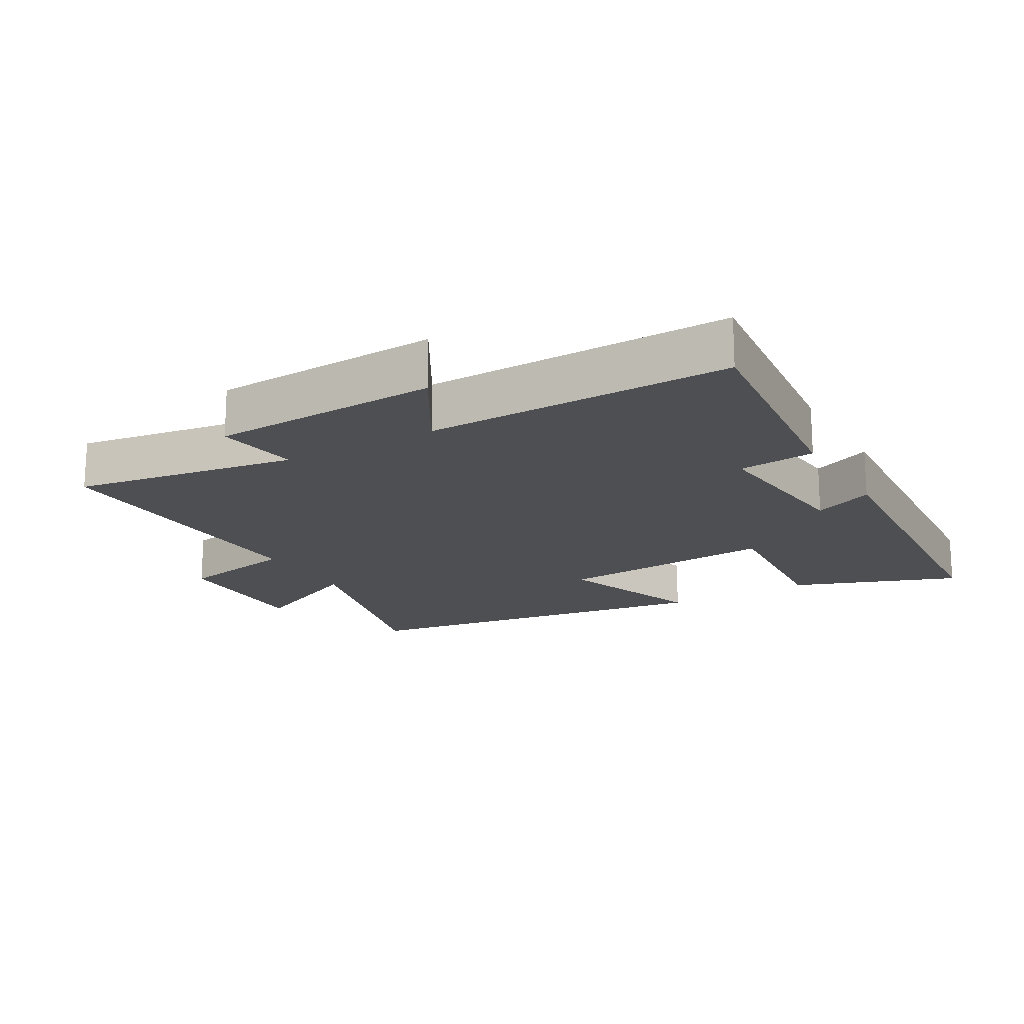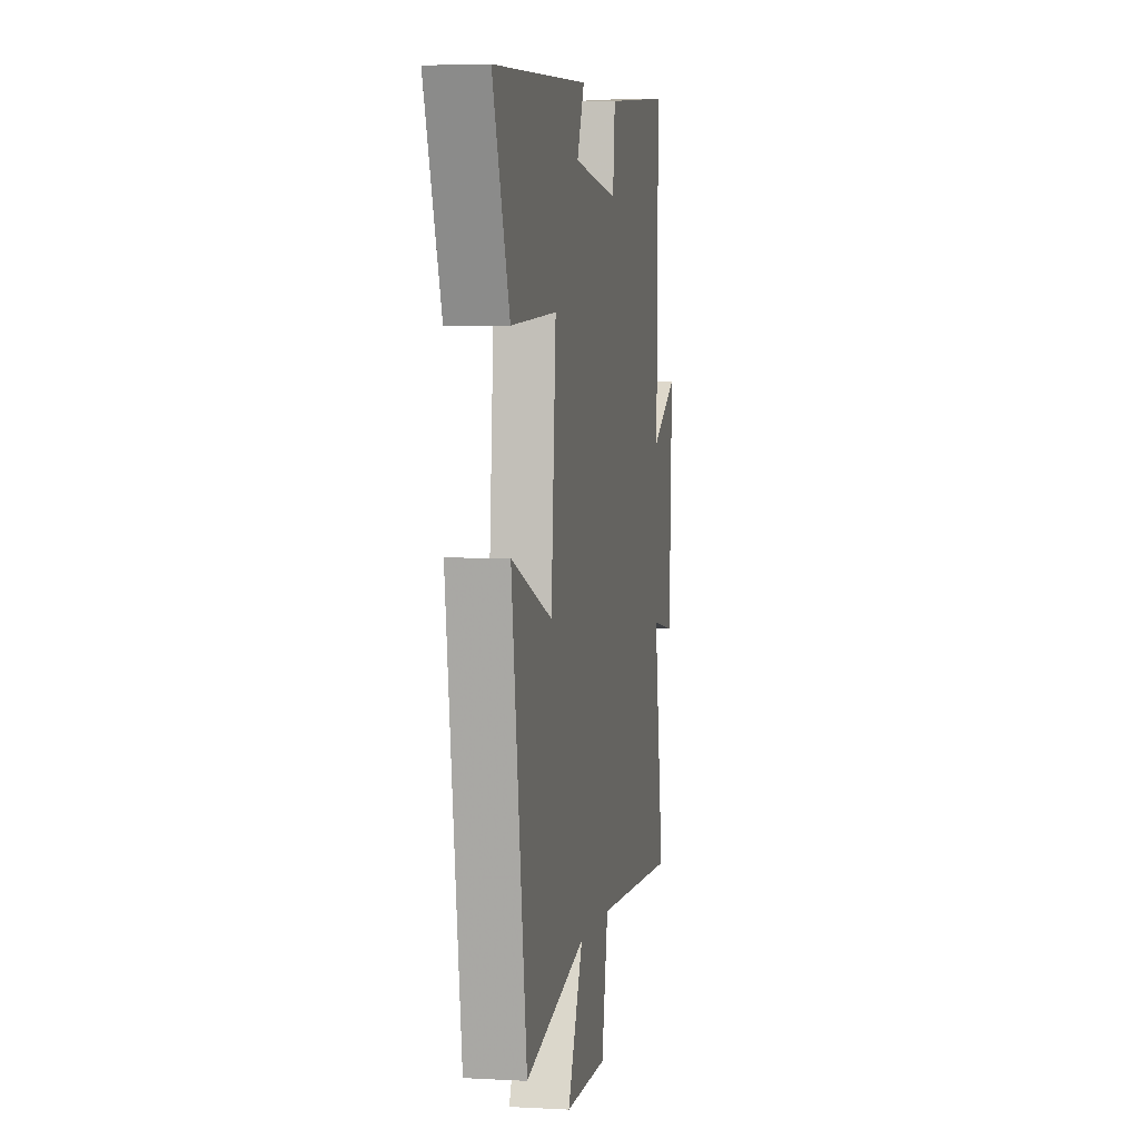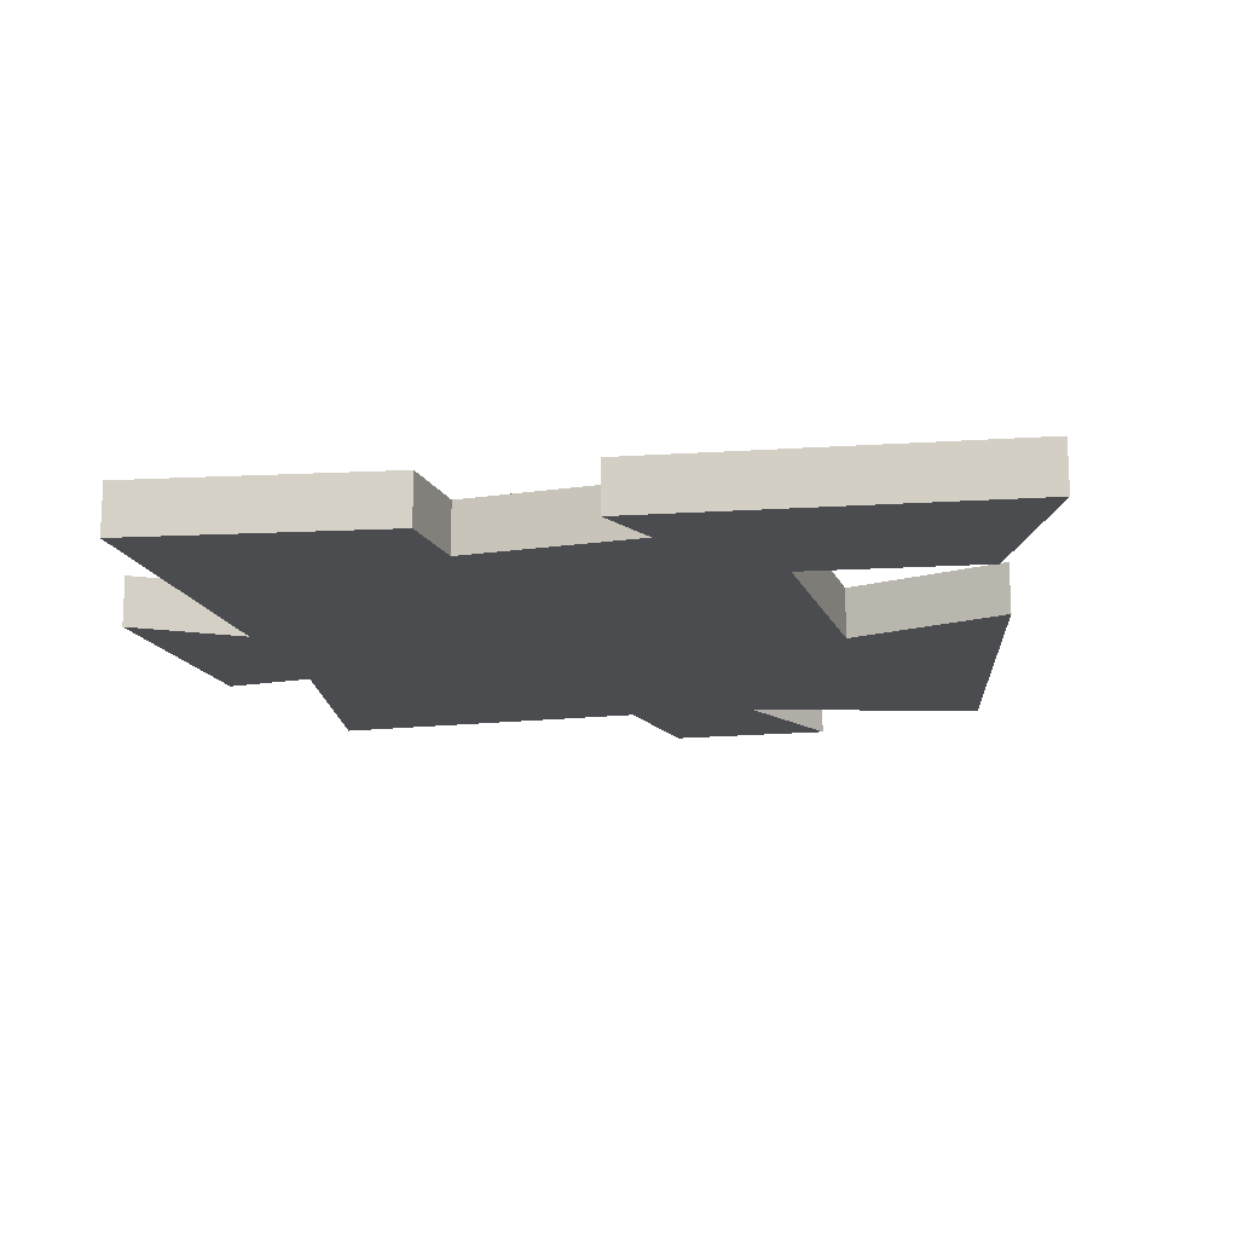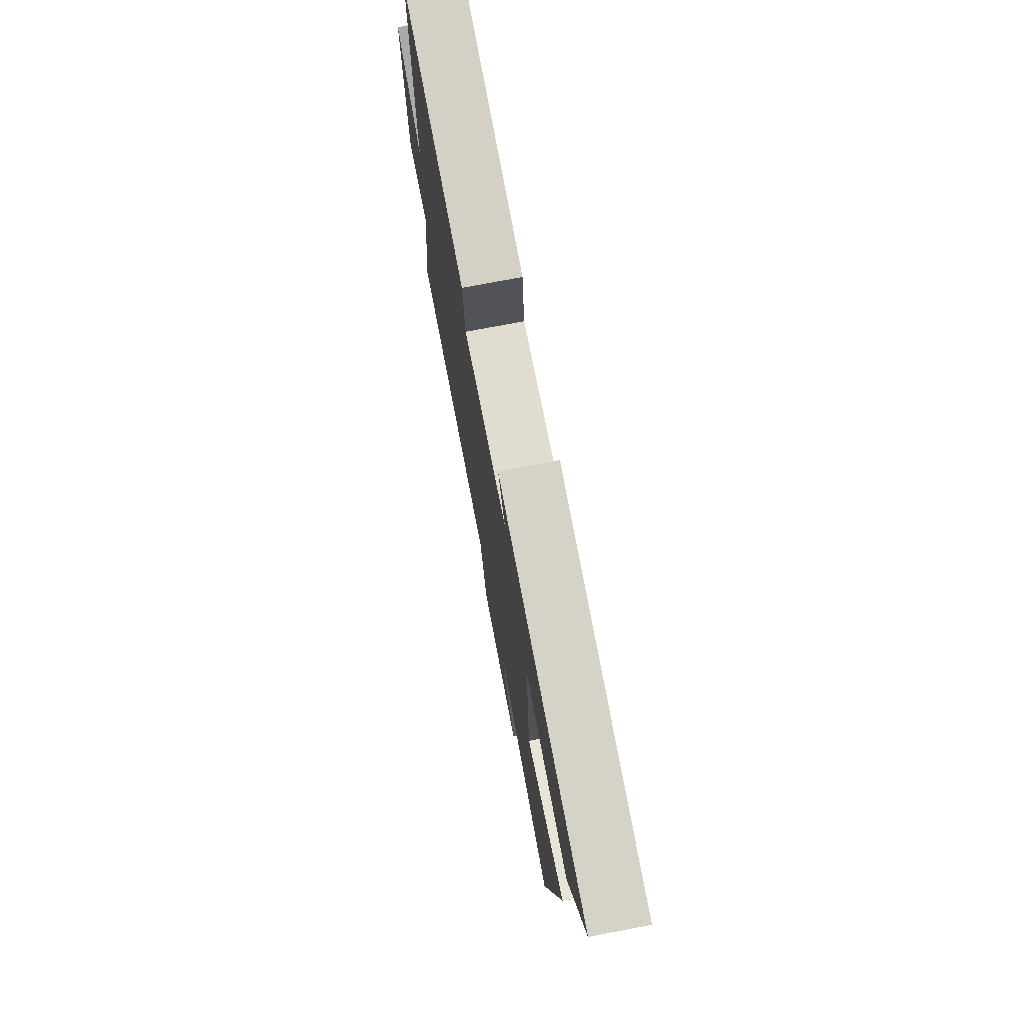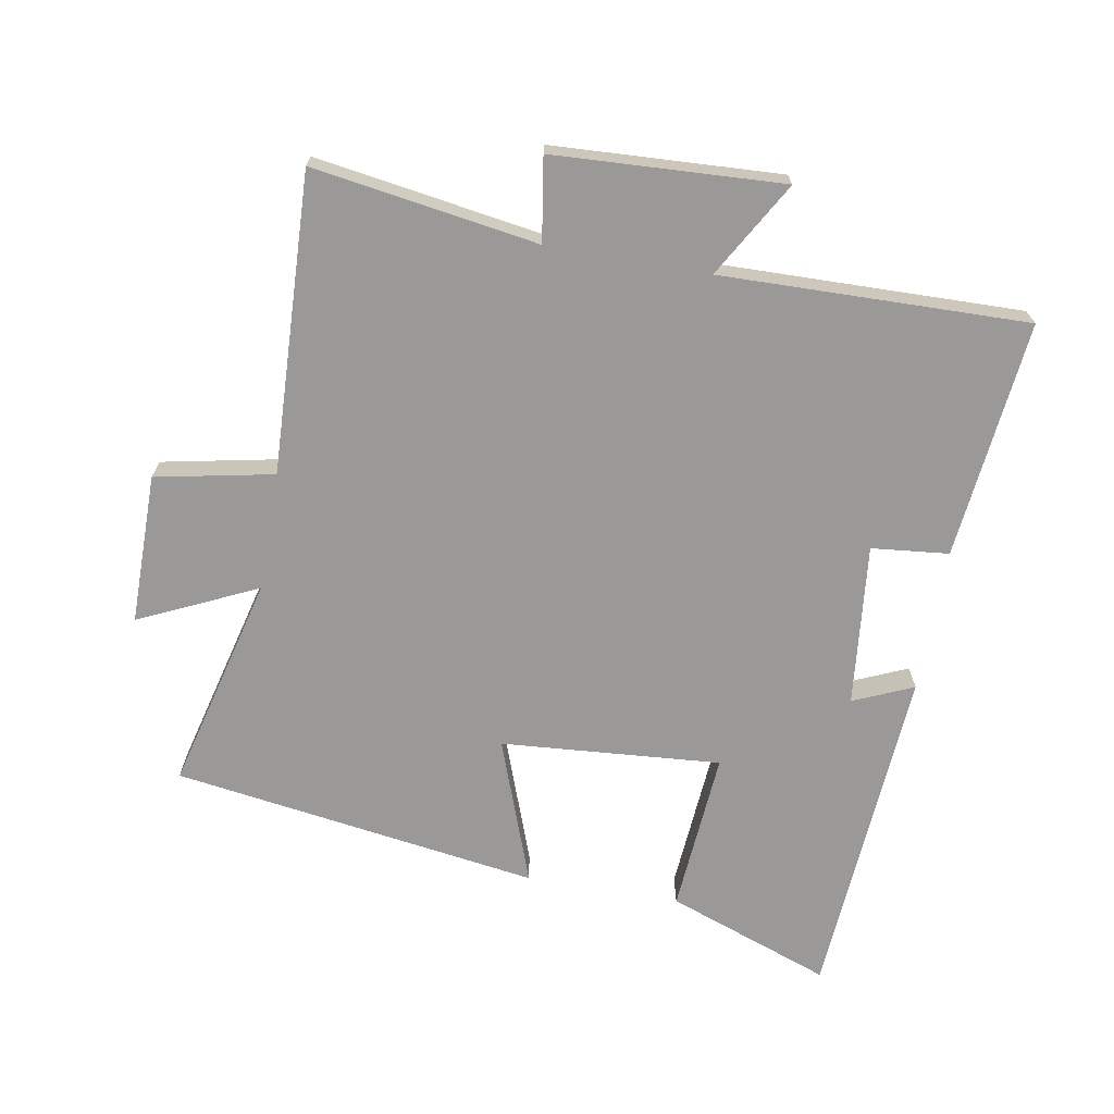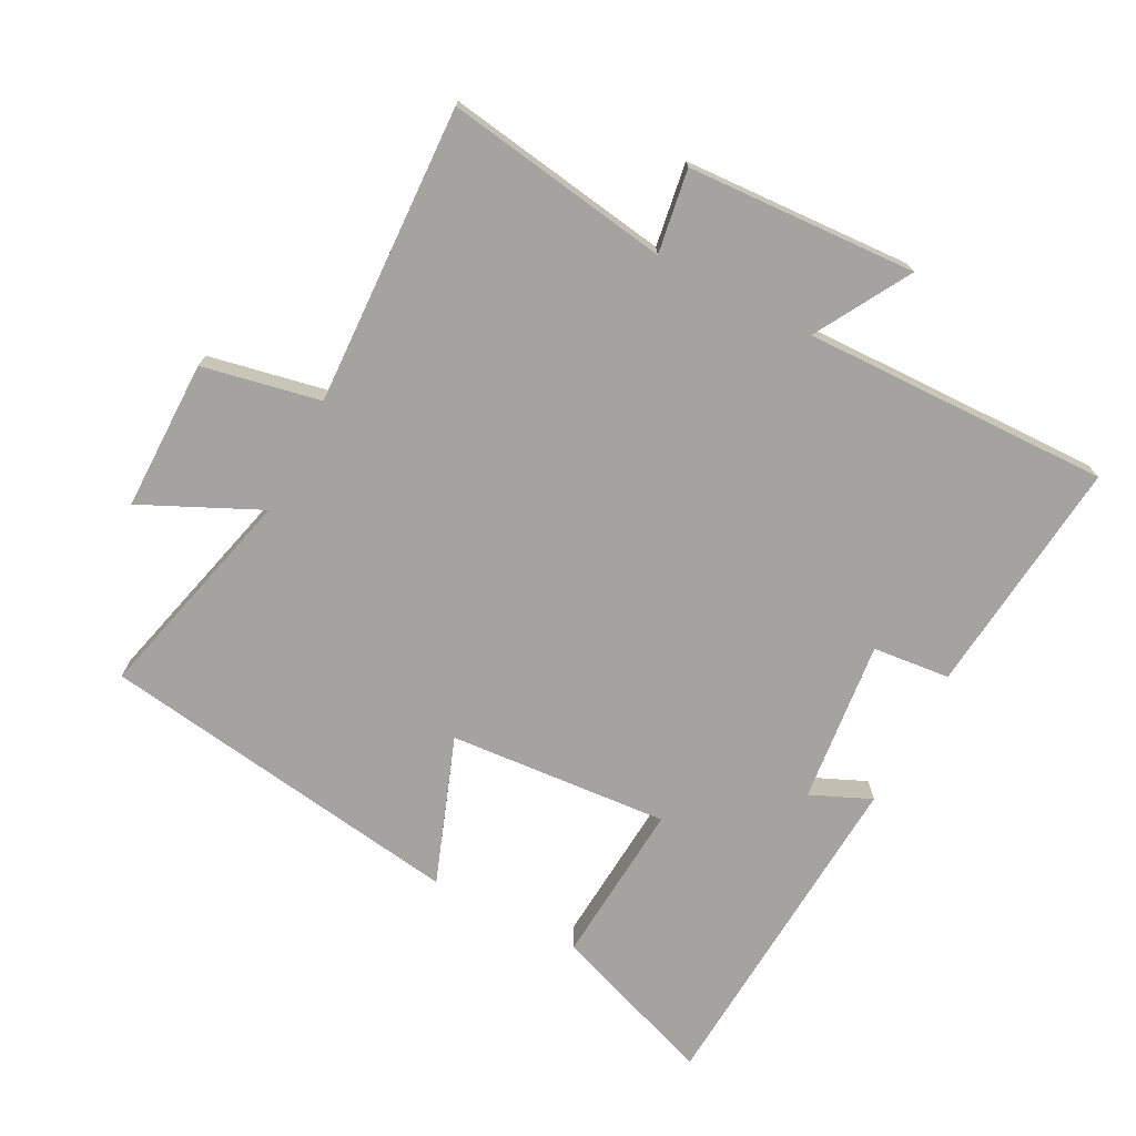
<metadata>
{"format":"obj","ext":"obj","renderer":"f3d","projection":"perspective","resolution":1024,"background":"white","views":[{"elev":-17.8,"azim":-60.2,"up":"+Y"},{"elev":4.0,"azim":100.3,"up":"+Z"},{"elev":-14.9,"azim":12.0,"up":"+Y"},{"elev":75.1,"azim":79.2,"up":"+Z"},{"elev":-69.1,"azim":-100.0,"up":"+Y"},{"elev":-72.9,"azim":-117.5,"up":"+Y"}]}
</metadata>
<code>
v 0.592 0.07 0.465
v 0.5 0.07 0.213
v 0.251 0.07 0.232
v 0.277 0.07 -0.104
v 0.5 0.07 -0.023
v 0.417 0.07 -0.584
v 0.086 0.07 -0.5
v 0.17 0.07 -0.68
v -0.06 0.07 -0.68
v -0.096 0.07 -0.5
v -0.553 0.07 -0.519
v -0.5 0.07 -0.176
v -0.627 0.07 -0.196
v -0.645 0.07 0.154
v -0.5 0.07 0.07
v -0.51 0.07 0.538
v -0.146 0.07 0.5
v -0.134 0.07 0.382
v 0.114 0.07 0.408
v 0.074 0.07 0.5
v 0.592 0 0.465
v 0.5 0 0.213
v 0.251 0 0.232
v 0.277 0 -0.104
v 0.5 0 -0.023
v 0.417 0 -0.584
v 0.086 0 -0.5
v 0.17 0 -0.68
v -0.06 0 -0.68
v -0.096 0 -0.5
v -0.553 0 -0.519
v -0.5 0 -0.176
v -0.627 0 -0.196
v -0.645 0 0.154
v -0.5 0 0.07
v -0.51 0 0.538
v -0.146 0 0.5
v -0.134 0 0.382
v 0.114 0 0.408
v 0.074 0 0.5
f 1 2 3
f 20 1 3
f 19 20 3
f 18 19 3 4
f 15 16 17 18
f 15 18 4
f 12 13 14 15
f 12 15 4
f 10 11 12 4
f 7 8 9 10
f 7 10 4 5
f 5 6 7
f 23 22 21
f 23 21 40
f 23 40 39
f 24 23 39 38
f 38 37 36 35
f 24 38 35
f 35 34 33 32
f 24 35 32
f 24 32 31 30
f 30 29 28 27
f 25 24 30 27
f 27 26 25
f 1 21 22 2
f 2 22 23 3
f 3 23 24 4
f 4 24 25 5
f 5 25 26 6
f 6 26 27 7
f 7 27 28 8
f 8 28 29 9
f 9 29 30 10
f 10 30 31 11
f 11 31 32 12
f 12 32 33 13
f 13 33 34 14
f 14 34 35 15
f 15 35 36 16
f 16 36 37 17
f 17 37 38 18
f 18 38 39 19
f 19 39 40 20
f 20 40 21 1

</code>
